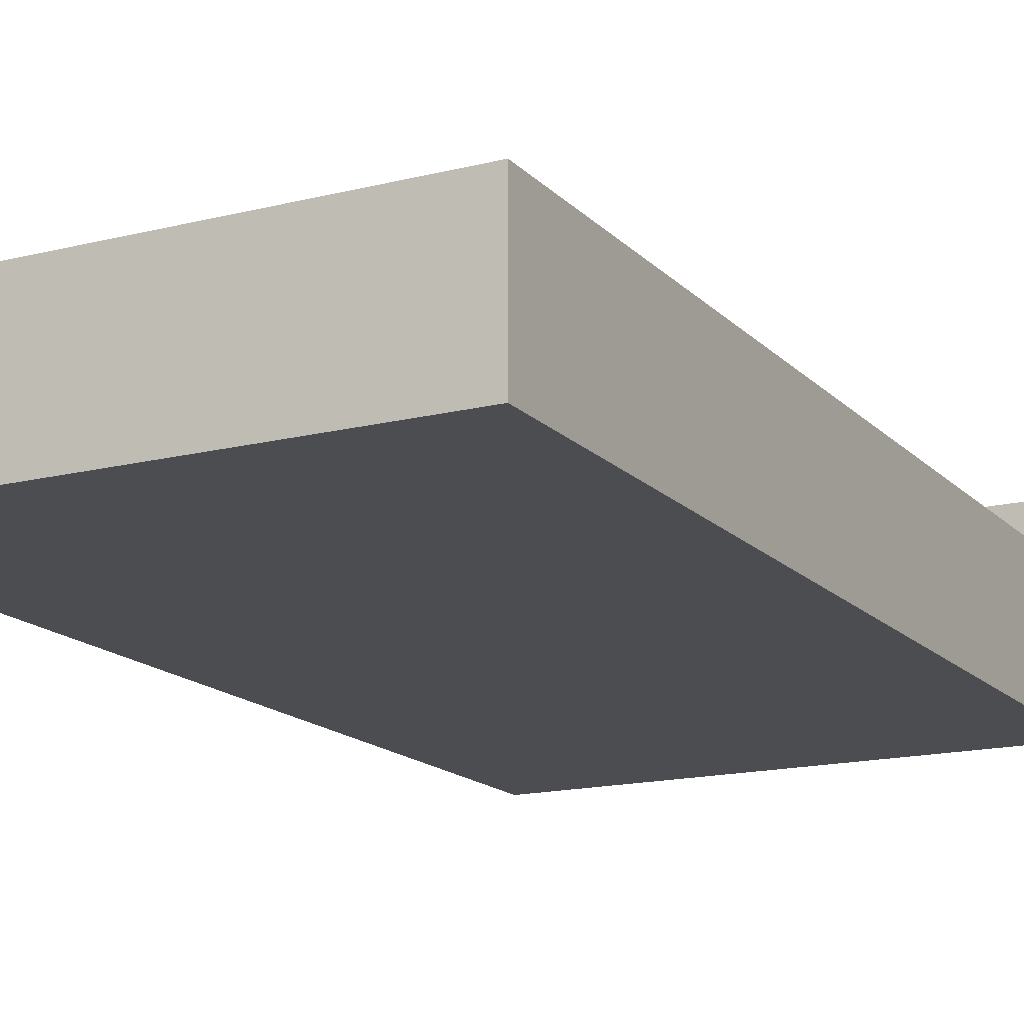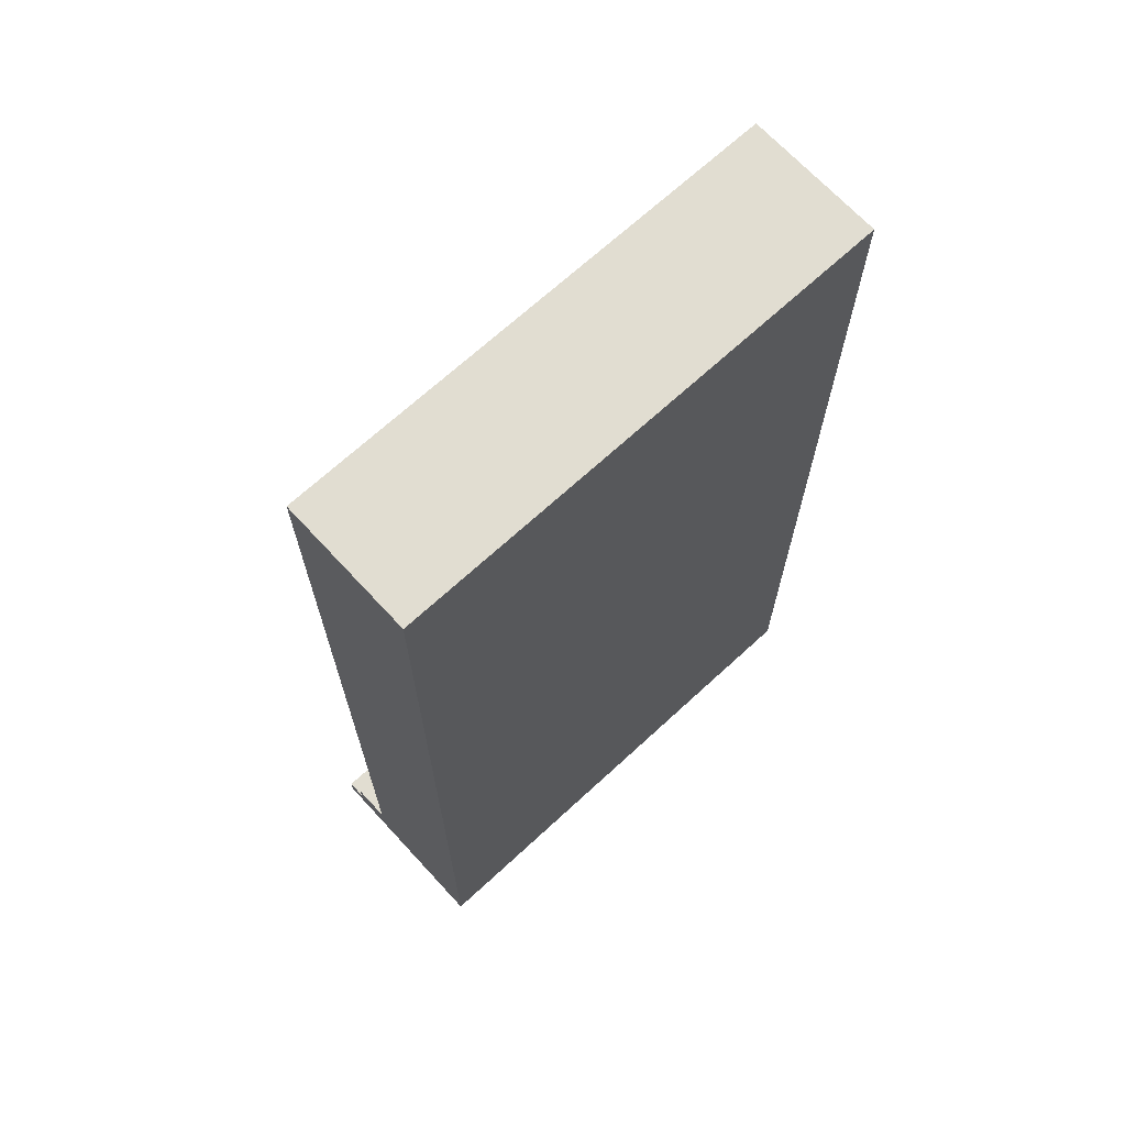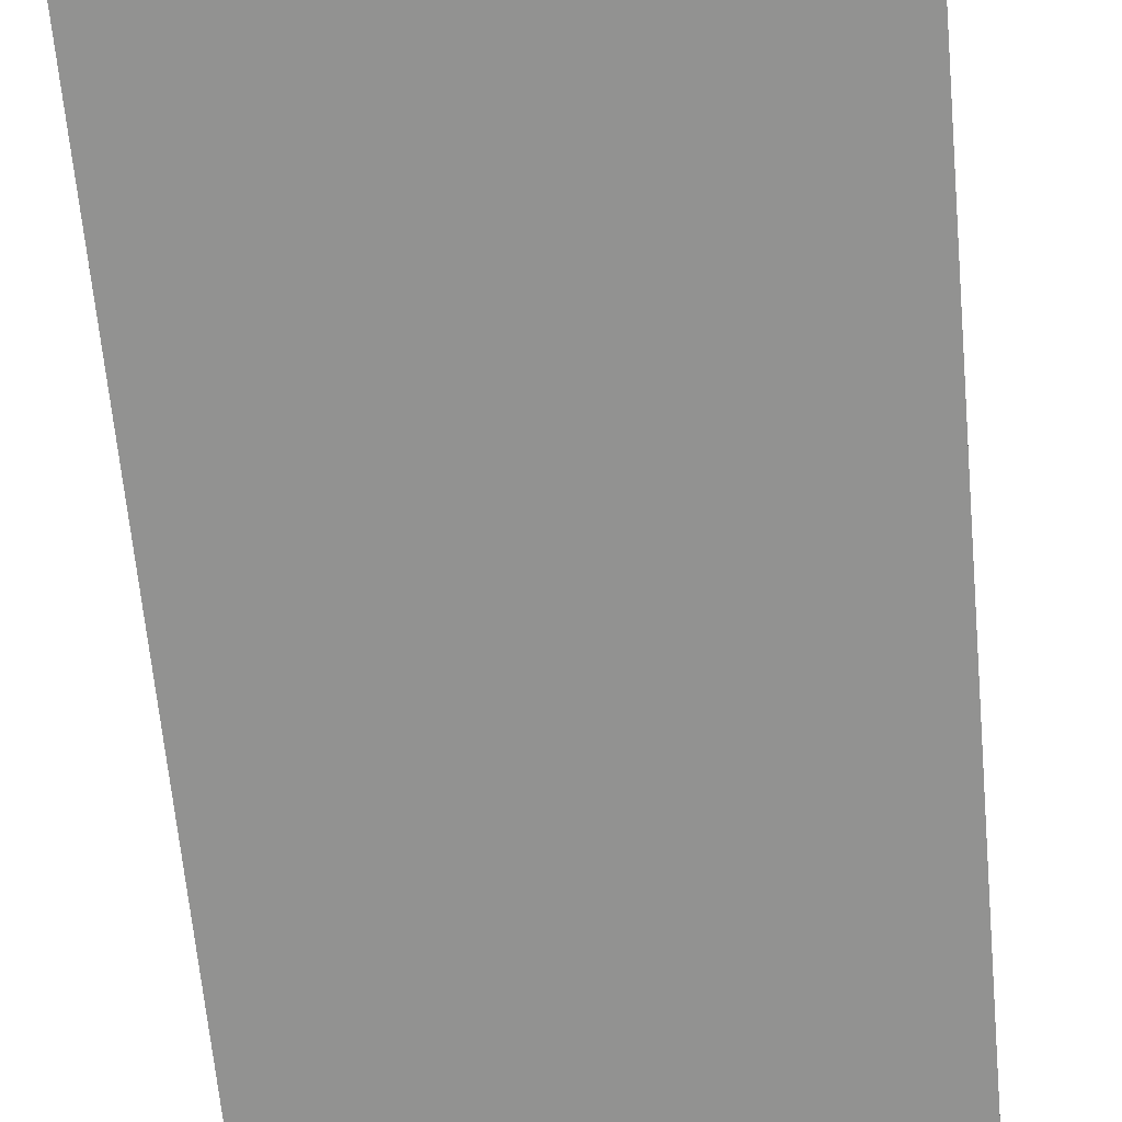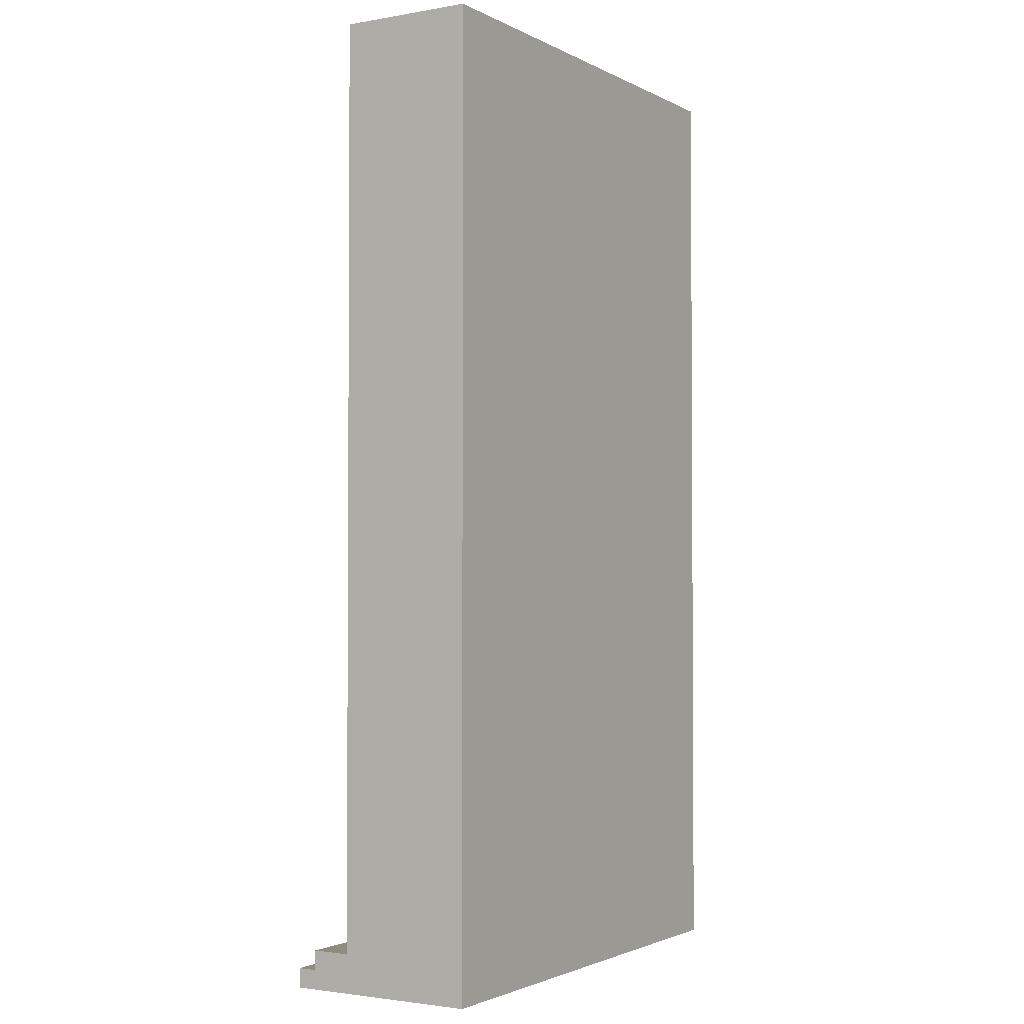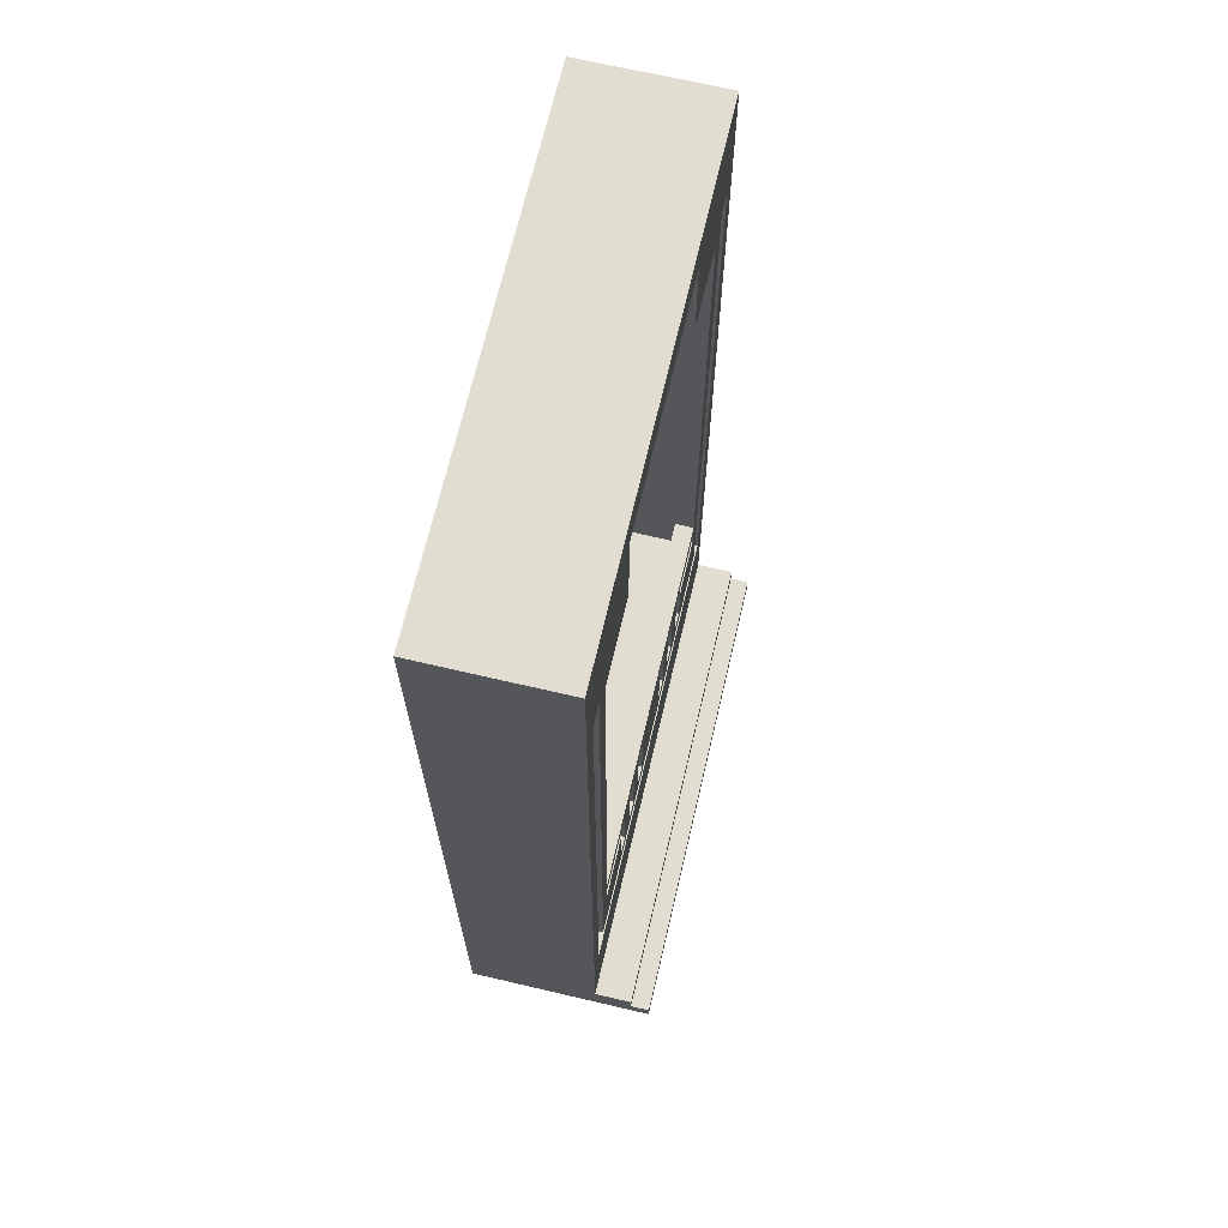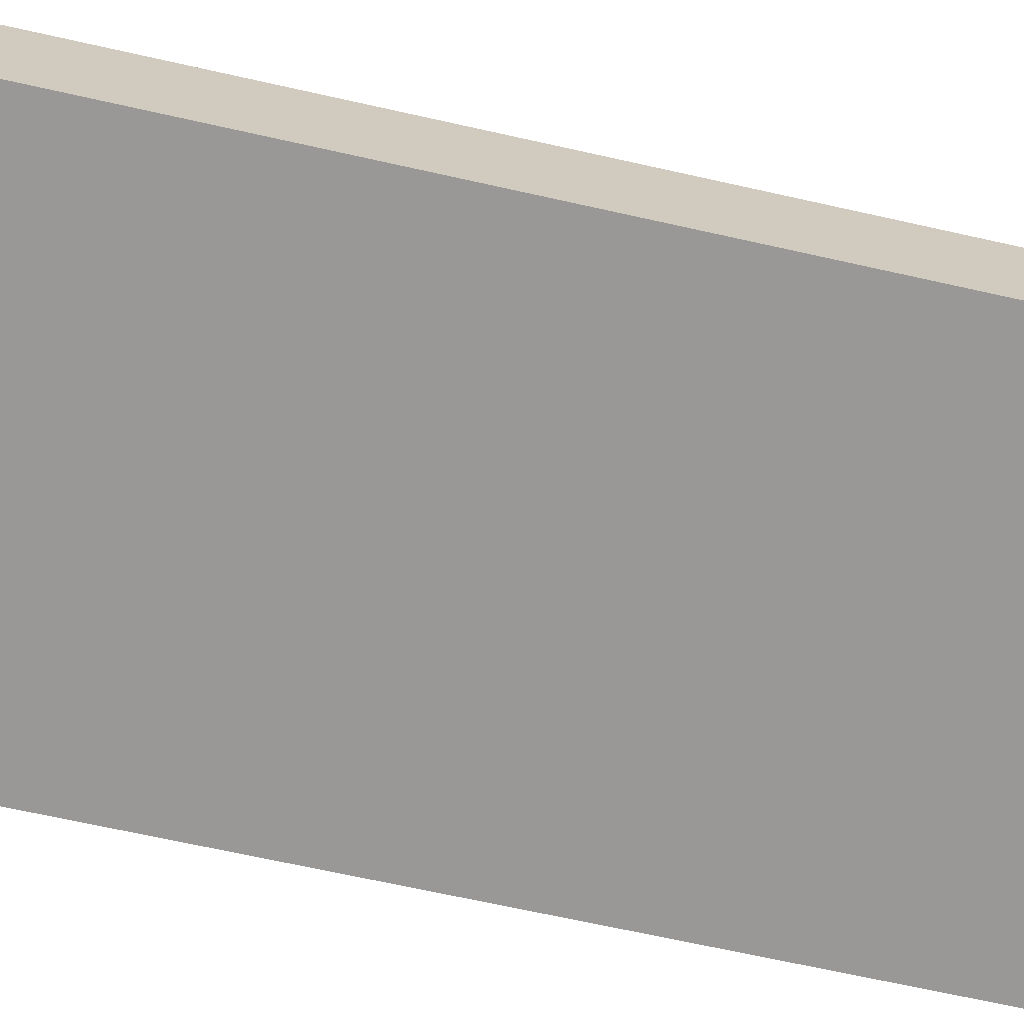
<metadata>
{"format":"obj","ext":"obj","renderer":"f3d","projection":"perspective","resolution":1024,"background":"white","views":[{"elev":-15.9,"azim":-152.3,"up":"+Z"},{"elev":68.7,"azim":137.3,"up":"+Y"},{"elev":-66.2,"azim":5.3,"up":"+Z"},{"elev":-2.2,"azim":121.2,"up":"+Y"},{"elev":68.4,"azim":-76.8,"up":"+Y"},{"elev":-68.6,"azim":-102.6,"up":"+Z"}]}
</metadata>
<code>
g altar
v -13 0 5
v -13 0 -5
v -13 1 5
v -13 1 4
v -13 2 4
v -13 2 2
v -13 50 2
v -13 50 -5
v -11 8 2
v -11 8 1
v -11 44 2
v -11 44 1
v -6 9 2
v -6 9 1
v -6 13 2
v -6 13 1
v -4 9 2
v -4 9 1
v -4 13 2
v -4 13 1
v -2 9 2
v -2 9 1
v -2 13 2
v -2 13 1
v 3 9 2
v 3 9 1
v 3 13 2
v 3 13 1
v 5 9 2
v 5 9 1
v 5 13 2
v 5 13 1
v 6 43 2
v 6 43 1
v 6 48 2
v 6 48 1
v 7 9 2
v 7 9 1
v 7 12 2
v 7 12 1
v 7 44 1
v 7 44 -4
v 7 49 1
v 7 49 -4
v 10 12 2
v 10 12 1
v 10 13 2
v 10 13 1
v 10 14 2
v 10 14 1
v 10 43 2
v 10 43 1
v 12 7 2
v 12 7 -4
v 12 44 2
v 12 44 -4
v -12 7 2
v -12 7 -4
v -12 44 2
v -12 44 -4
v -10 12 2
v -10 12 1
v -10 13 2
v -10 13 1
v -10 14 2
v -10 14 1
v -10 43 2
v -10 43 1
v -7 9 2
v -7 9 1
v -7 12 2
v -7 12 1
v -7 44 1
v -7 44 -4
v -7 49 1
v -7 49 -4
v -6 43 2
v -6 43 1
v -6 48 2
v -6 48 1
v -5 9 2
v -5 9 1
v -5 13 2
v -5 13 1
v -3 9 2
v -3 9 1
v -3 13 2
v -3 13 1
v 2 9 2
v 2 9 1
v 2 13 2
v 2 13 1
v 4 9 2
v 4 9 1
v 4 13 2
v 4 13 1
v 6 9 2
v 6 9 1
v 6 13 2
v 6 13 1
v 11 8 2
v 11 8 1
v 11 44 2
v 11 44 1
v 13 0 5
v 13 0 -5
v 13 1 5
v 13 1 4
v 13 2 4
v 13 2 2
v 13 50 2
v 13 50 -5
v -13 0 5
v -13 1 5
v 13 0 5
v 13 1 5
v -13 1 4
v -13 2 4
v 13 1 4
v 13 2 4
v -13 2 2
v -13 50 2
v -12 7 2
v -12 44 2
v -12 45 2
v -12 49 2
v -11 8 2
v -11 44 2
v -11 45 2
v -11 46 2
v -11 48 2
v -10 9 2
v -10 10 2
v -10 11 2
v -10 12 2
v -10 13 2
v -10 14 2
v -10 43 2
v -10 44 2
v -10 45 2
v -9 9 2
v -9 10 2
v -9 46 2
v -9 48 2
v -8 9 2
v -8 11 2
v -8 45 2
v -8 49 2
v -7 9 2
v -7 12 2
v -7 44 2
v -7 49 2
v -6 9 2
v -6 13 2
v -6 43 2
v -6 48 2
v -5 9 2
v -5 13 2
v -4 9 2
v -4 13 2
v -3 9 2
v -3 13 2
v -2 9 2
v -2 13 2
v -1 9 2
v -1 13 2
v 1 9 2
v 1 13 2
v 2 9 2
v 2 13 2
v 3 9 2
v 3 13 2
v 4 9 2
v 4 13 2
v 5 9 2
v 5 13 2
v 6 9 2
v 6 13 2
v 6 43 2
v 6 48 2
v 7 9 2
v 7 12 2
v 7 44 2
v 7 49 2
v 8 9 2
v 8 11 2
v 8 45 2
v 8 49 2
v 9 9 2
v 9 10 2
v 9 46 2
v 9 48 2
v 10 9 2
v 10 10 2
v 10 11 2
v 10 12 2
v 10 13 2
v 10 14 2
v 10 43 2
v 10 44 2
v 10 45 2
v 11 8 2
v 11 44 2
v 11 45 2
v 11 46 2
v 11 48 2
v 12 7 2
v 12 44 2
v 12 45 2
v 12 49 2
v 13 2 2
v 13 50 2
v -12 7 -4
v -12 44 -4
v -7 44 -4
v -7 49 -4
v 7 44 -4
v 7 49 -4
v 12 7 -4
v 12 44 -4
v -11 8 1
v -11 44 1
v -10 9 1
v -10 10 1
v -10 11 1
v -10 12 1
v -10 13 1
v -10 14 1
v -10 43 1
v -10 44 1
v -9 9 1
v -9 10 1
v -8 9 1
v -8 11 1
v -7 9 1
v -7 12 1
v -7 44 1
v -7 49 1
v -6 9 1
v -6 13 1
v -6 43 1
v -6 48 1
v -5 9 1
v -5 13 1
v -4 9 1
v -4 13 1
v -3 9 1
v -3 13 1
v -2 9 1
v -2 13 1
v -1 9 1
v -1 13 1
v 1 9 1
v 1 13 1
v 2 9 1
v 2 13 1
v 3 9 1
v 3 13 1
v 4 9 1
v 4 13 1
v 5 9 1
v 5 13 1
v 6 9 1
v 6 13 1
v 6 43 1
v 6 48 1
v 7 9 1
v 7 12 1
v 7 44 1
v 7 49 1
v 8 9 1
v 8 11 1
v 9 9 1
v 9 10 1
v 10 9 1
v 10 10 1
v 10 11 1
v 10 12 1
v 10 13 1
v 10 14 1
v 10 43 1
v 10 44 1
v 11 8 1
v 11 44 1
v -13 0 -5
v -13 50 -5
v 13 0 -5
v 13 50 -5
v -13 0 5
v 13 0 5
v -13 0 -5
v 13 0 -5
v -11 8 2
v 11 8 2
v -11 8 1
v 11 8 1
v -10 13 2
v -6 13 2
v -5 13 2
v -4 13 2
v -3 13 2
v -2 13 2
v 2 13 2
v 3 13 2
v 4 13 2
v 5 13 2
v 6 13 2
v 10 13 2
v -10 13 1
v -6 13 1
v -5 13 1
v -4 13 1
v -3 13 1
v -2 13 1
v 2 13 1
v 3 13 1
v 4 13 1
v 5 13 1
v 6 13 1
v 10 13 1
v -10 43 2
v -6 43 2
v 6 43 2
v 10 43 2
v -10 43 1
v -6 43 1
v 6 43 1
v 10 43 1
v -12 44 2
v -11 44 2
v 11 44 2
v 12 44 2
v -11 44 1
v -10 44 1
v -7 44 1
v 7 44 1
v 10 44 1
v 11 44 1
v -12 44 -4
v -7 44 -4
v 7 44 -4
v 12 44 -4
v -6 48 2
v 6 48 2
v -6 48 1
v 6 48 1
v -7 49 1
v 7 49 1
v -7 49 -4
v 7 49 -4
v -13 1 5
v 13 1 5
v -13 1 4
v 13 1 4
v -13 2 4
v 13 2 4
v -13 2 2
v 13 2 2
v -12 7 2
v 12 7 2
v -12 7 -4
v 12 7 -4
v -7 9 2
v -6 9 2
v -5 9 2
v -4 9 2
v -3 9 2
v -2 9 2
v 2 9 2
v 3 9 2
v 4 9 2
v 5 9 2
v 6 9 2
v 7 9 2
v -7 9 1
v -6 9 1
v -5 9 1
v -4 9 1
v -3 9 1
v -2 9 1
v 2 9 1
v 3 9 1
v 4 9 1
v 5 9 1
v 6 9 1
v 7 9 1
v -10 12 2
v -7 12 2
v 7 12 2
v 10 12 2
v -10 12 1
v -7 12 1
v 7 12 1
v 10 12 1
v -10 14 2
v 10 14 2
v -10 14 1
v 10 14 1
v -13 50 2
v 13 50 2
v -13 50 -5
v 13 50 -5
f 3 2 1
f 4 2 3
f 5 2 4
f 6 2 5
f 7 2 6
f 8 2 7
f 11 10 9
f 12 10 11
f 15 14 13
f 16 14 15
f 19 18 17
f 20 18 19
f 23 22 21
f 24 22 23
f 27 26 25
f 28 26 27
f 31 30 29
f 32 30 31
f 35 34 33
f 36 34 35
f 39 38 37
f 40 38 39
f 43 42 41
f 44 42 43
f 47 46 45
f 48 46 47
f 51 50 49
f 52 50 51
f 55 54 53
f 56 54 55
f 57 58 59
f 59 58 60
f 61 62 63
f 63 62 64
f 65 66 67
f 67 66 68
f 69 70 71
f 71 70 72
f 73 74 75
f 75 74 76
f 77 78 79
f 79 78 80
f 81 82 83
f 83 82 84
f 85 86 87
f 87 86 88
f 89 90 91
f 91 90 92
f 93 94 95
f 95 94 96
f 97 98 99
f 99 98 100
f 101 102 103
f 103 102 104
f 105 106 107
f 107 106 108
f 108 106 109
f 109 106 110
f 110 106 111
f 111 106 112
f 115 114 113
f 116 114 115
f 119 118 117
f 120 118 119
f 123 122 121
f 124 122 123
f 125 122 124
f 126 122 125
f 128 125 124
f 129 126 125
f 129 125 128
f 130 126 129
f 131 126 130
f 132 128 127
f 132 129 128
f 132 130 129
f 133 130 132
f 134 130 133
f 135 130 134
f 136 130 135
f 137 130 136
f 138 130 137
f 139 130 138
f 140 130 139
f 141 132 127
f 141 133 132
f 142 134 133
f 142 133 141
f 143 131 130
f 143 130 140
f 144 126 131
f 144 131 143
f 145 142 141
f 145 141 127
f 146 134 142
f 146 142 145
f 146 135 134
f 147 143 140
f 147 140 139
f 147 144 143
f 148 122 126
f 148 144 147
f 148 126 144
f 149 145 127
f 149 146 145
f 150 135 146
f 150 146 149
f 151 147 139
f 151 148 147
f 151 139 138
f 152 122 148
f 152 148 151
f 153 149 127
f 154 137 136
f 155 152 151
f 155 151 138
f 156 152 155
f 157 154 153
f 157 153 127
f 158 137 154
f 158 154 157
f 159 157 127
f 160 137 158
f 161 159 127
f 161 160 159
f 162 137 160
f 162 160 161
f 163 161 127
f 164 137 162
f 165 163 127
f 165 164 163
f 166 137 164
f 166 164 165
f 167 165 127
f 167 166 165
f 168 137 166
f 168 166 167
f 169 167 127
f 169 168 167
f 170 137 168
f 170 168 169
f 171 169 127
f 172 137 170
f 173 171 127
f 173 172 171
f 174 137 172
f 174 172 173
f 175 173 127
f 176 137 174
f 177 175 127
f 177 176 175
f 178 137 176
f 178 176 177
f 180 152 156
f 181 177 127
f 183 180 179
f 184 122 152
f 184 180 183
f 184 152 180
f 185 182 181
f 185 181 127
f 186 182 185
f 187 184 183
f 188 122 184
f 188 184 187
f 189 185 127
f 189 186 185
f 190 186 189
f 191 188 187
f 192 188 191
f 193 189 127
f 193 190 189
f 194 186 190
f 194 190 193
f 195 182 186
f 195 186 194
f 196 182 195
f 197 137 178
f 198 137 197
f 199 183 179
f 200 187 183
f 200 183 199
f 201 191 187
f 201 187 200
f 202 198 197
f 202 196 195
f 202 201 200
f 202 199 198
f 202 197 196
f 202 194 193
f 202 195 194
f 202 200 199
f 202 193 127
f 203 201 202
f 204 191 201
f 204 201 203
f 205 192 191
f 205 191 204
f 206 188 192
f 206 192 205
f 207 123 121
f 208 204 203
f 209 206 205
f 209 205 204
f 209 204 208
f 210 188 206
f 210 206 209
f 210 122 188
f 211 209 208
f 211 208 207
f 211 210 209
f 211 207 121
f 212 122 210
f 212 210 211
f 215 214 213
f 217 215 213
f 217 216 215
f 218 216 217
f 219 217 213
f 220 217 219
f 221 222 223
f 223 222 224
f 224 222 225
f 225 222 226
f 226 222 227
f 227 222 228
f 228 222 229
f 229 222 230
f 221 223 231
f 223 224 231
f 224 225 232
f 231 224 232
f 221 231 233
f 231 232 233
f 232 225 234
f 233 232 234
f 225 226 234
f 221 233 235
f 233 234 235
f 234 226 236
f 235 234 236
f 229 230 237
f 221 235 239
f 227 228 240
f 229 237 241
f 237 238 241
f 241 238 242
f 239 240 243
f 221 239 243
f 240 228 244
f 243 240 244
f 221 243 245
f 244 228 246
f 221 245 247
f 245 246 247
f 246 228 248
f 247 246 248
f 221 247 249
f 248 228 250
f 221 249 251
f 249 250 251
f 250 228 252
f 251 250 252
f 221 251 253
f 251 252 253
f 252 228 254
f 253 252 254
f 221 253 255
f 253 254 255
f 254 228 256
f 255 254 256
f 221 255 257
f 256 228 258
f 221 257 259
f 257 258 259
f 258 228 260
f 259 258 260
f 221 259 261
f 260 228 262
f 221 261 263
f 261 262 263
f 262 228 264
f 263 262 264
f 242 238 266
f 221 263 267
f 265 266 269
f 266 238 270
f 269 266 270
f 267 268 271
f 221 267 271
f 271 268 272
f 221 271 273
f 271 272 273
f 273 272 274
f 221 273 275
f 273 274 275
f 274 272 276
f 275 274 276
f 272 268 277
f 276 272 277
f 277 268 278
f 264 228 279
f 279 228 280
f 265 269 281
f 281 269 282
f 277 278 283
f 279 280 283
f 281 282 283
f 280 281 283
f 275 276 283
f 278 279 283
f 221 275 283
f 276 277 283
f 283 282 284
f 285 286 287
f 287 286 288
f 291 290 289
f 292 290 291
f 295 294 293
f 296 294 295
f 309 298 297
f 310 298 309
f 311 300 299
f 312 300 311
f 313 302 301
f 314 302 313
f 315 304 303
f 316 304 315
f 317 306 305
f 318 306 317
f 319 308 307
f 320 308 319
f 325 322 321
f 326 322 325
f 327 324 323
f 328 324 327
f 333 330 329
f 338 332 331
f 339 333 329
f 339 334 333
f 339 335 334
f 340 335 339
f 341 337 336
f 341 338 337
f 342 332 338
f 342 338 341
f 345 344 343
f 346 344 345
f 349 348 347
f 350 348 349
f 351 352 353
f 353 352 354
f 355 356 357
f 357 356 358
f 359 360 361
f 361 360 362
f 363 364 375
f 375 364 376
f 365 366 377
f 377 366 378
f 367 368 379
f 379 368 380
f 369 370 381
f 381 370 382
f 371 372 383
f 383 372 384
f 373 374 385
f 385 374 386
f 387 388 391
f 391 388 392
f 389 390 393
f 393 390 394
f 395 396 397
f 397 396 398
f 399 400 401
f 401 400 402

</code>
